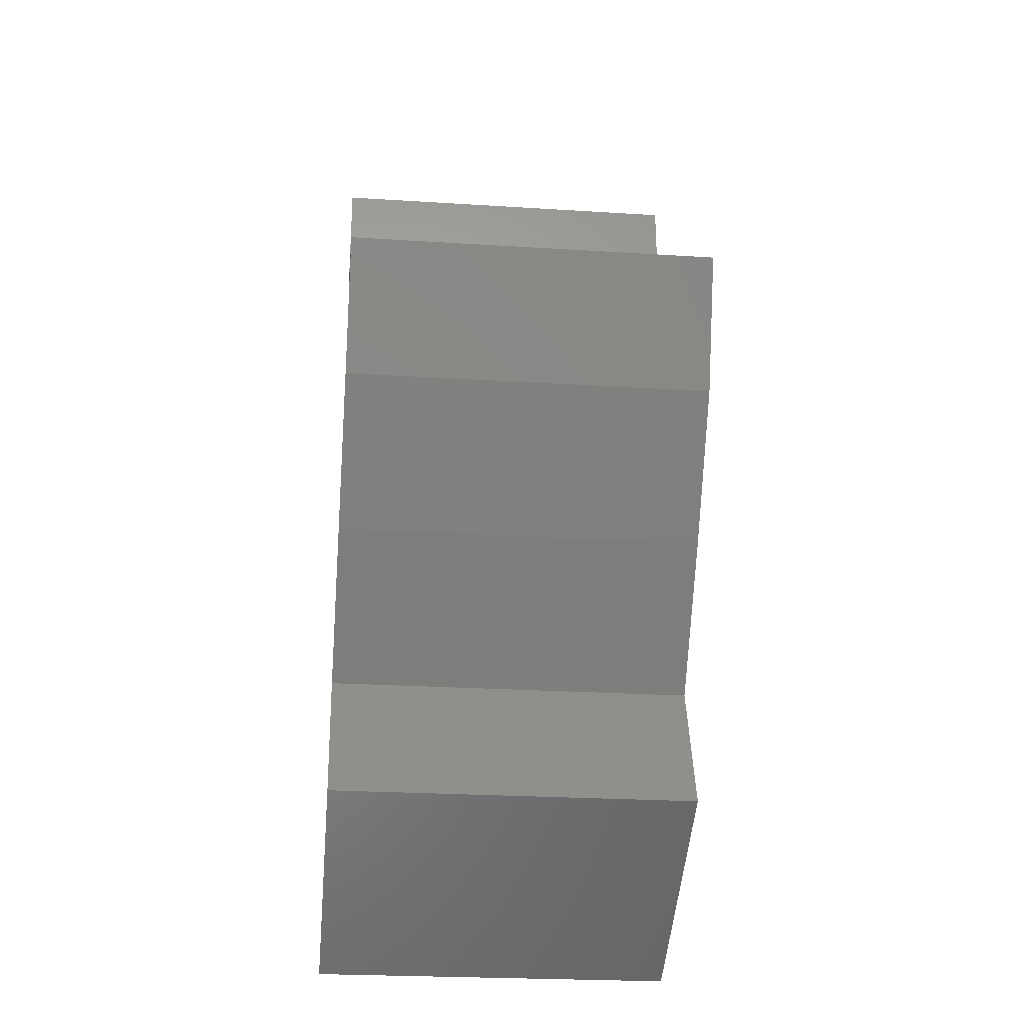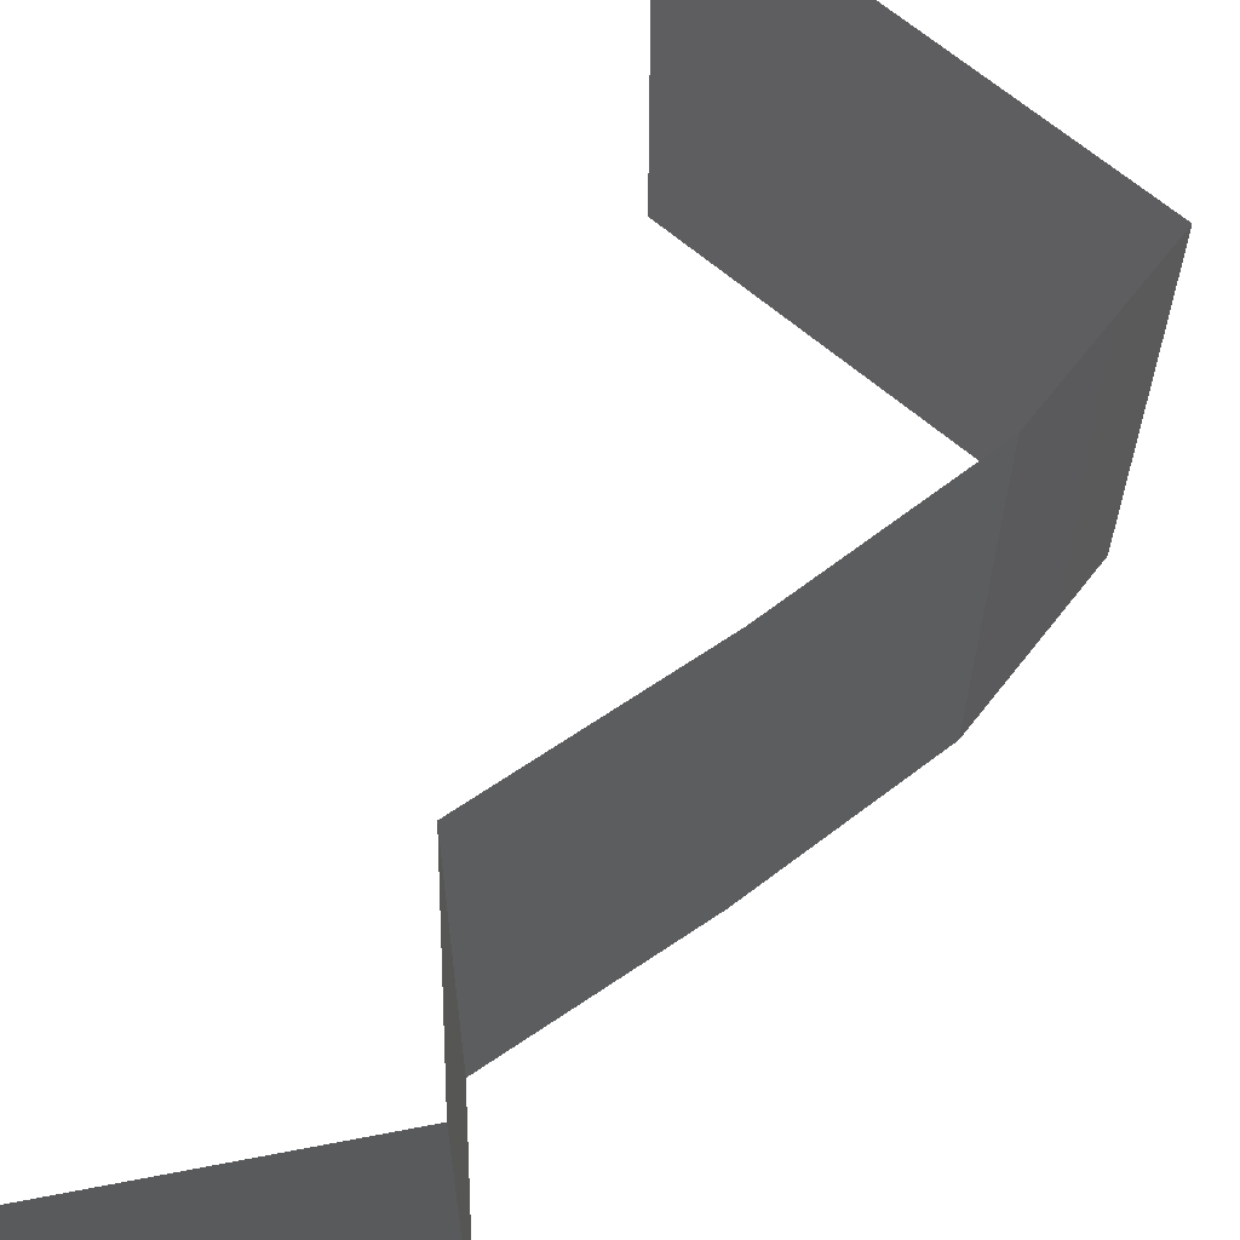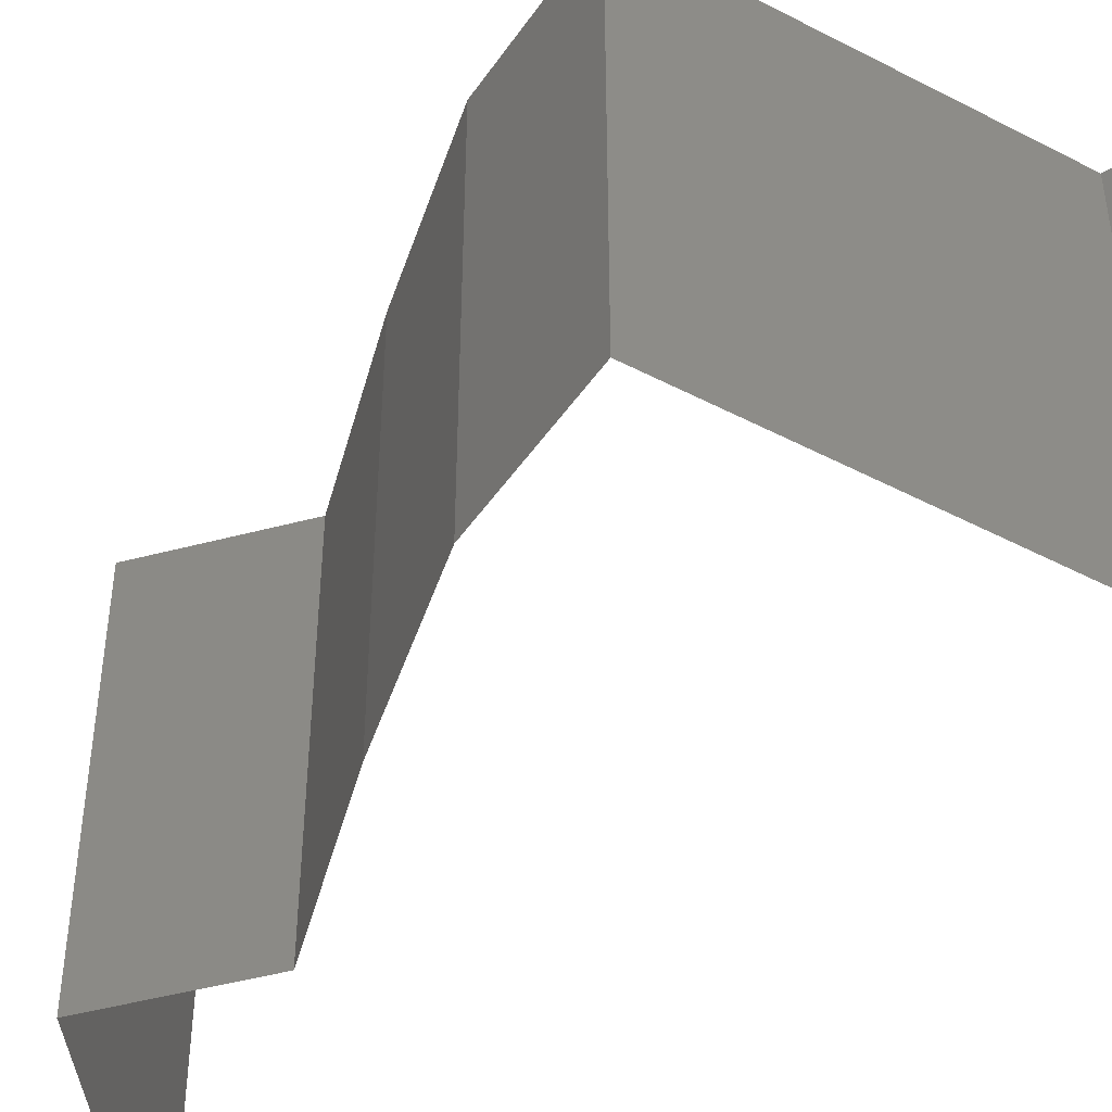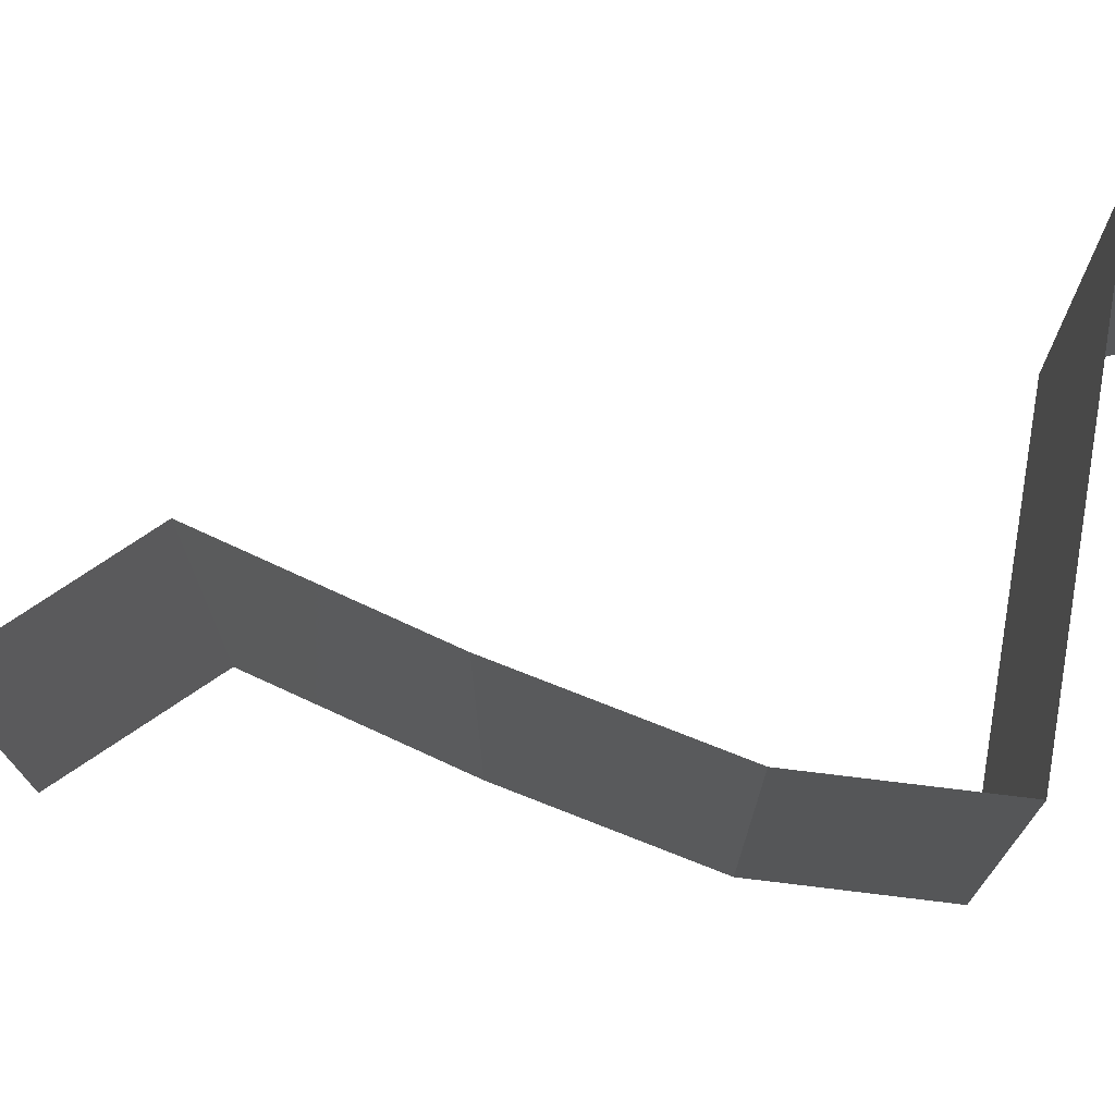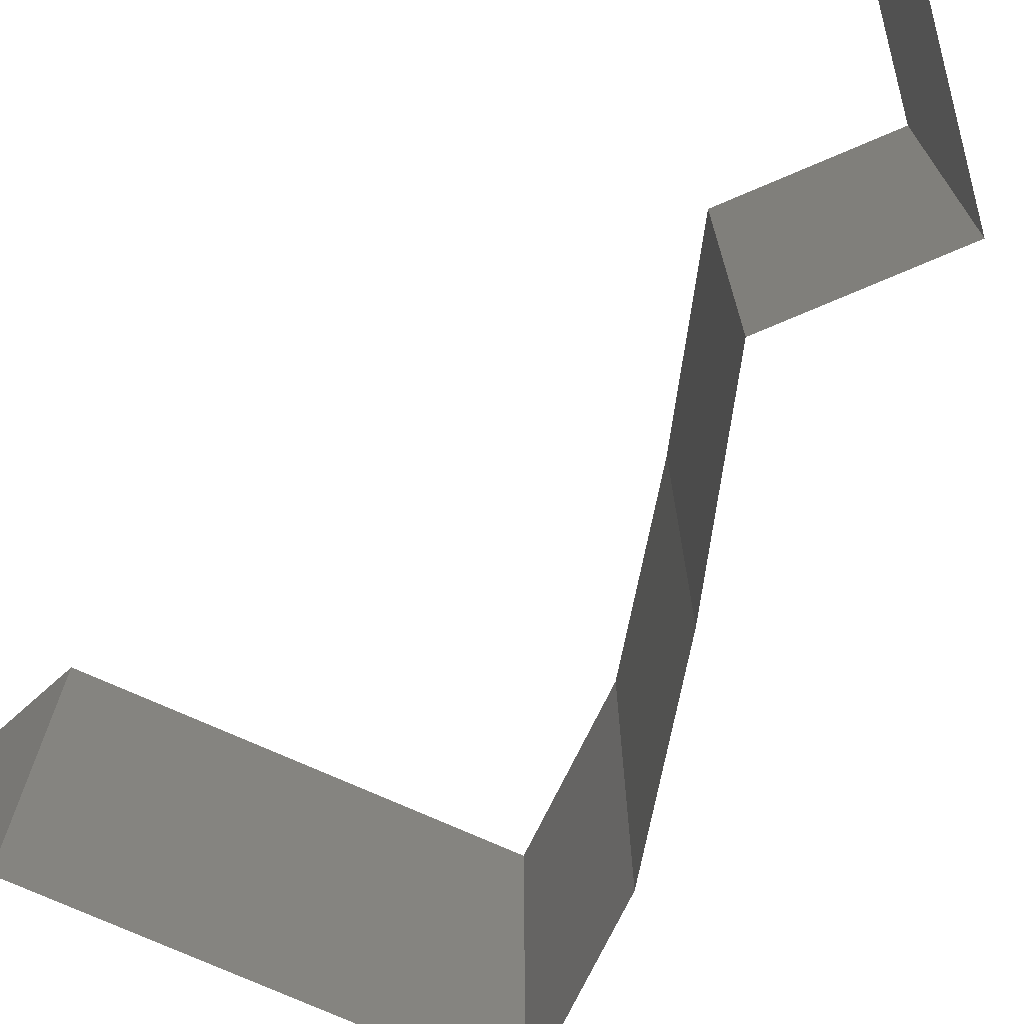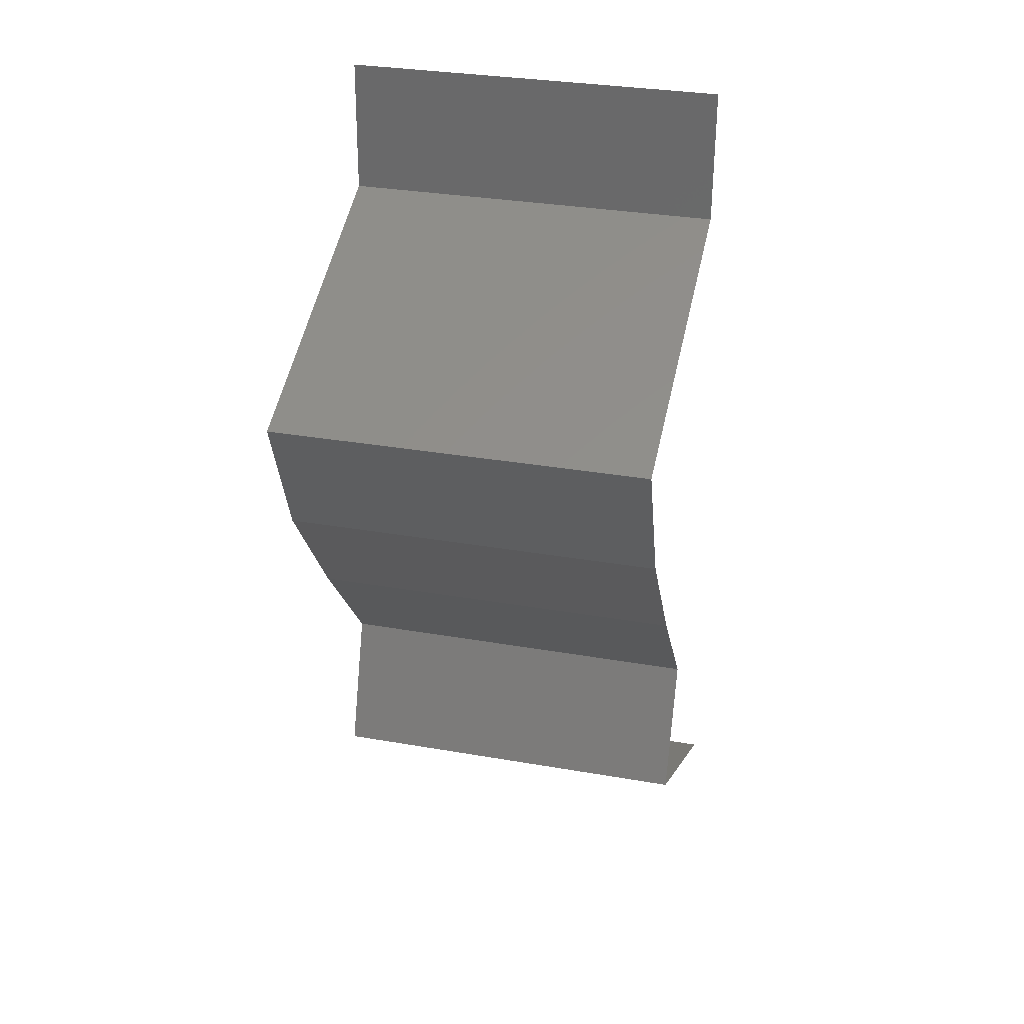
<metadata>
{"format":"stl","ext":"stl","renderer":"f3d","projection":"perspective","resolution":1024,"background":"white","views":[{"elev":-25.4,"azim":84.2,"up":"+Y"},{"elev":66.1,"azim":17.1,"up":"+Z"},{"elev":-47.8,"azim":126.4,"up":"+Z"},{"elev":76.7,"azim":76.0,"up":"+Z"},{"elev":-74.3,"azim":-47.1,"up":"+Z"},{"elev":31.6,"azim":103.9,"up":"+Y"}]}
</metadata>
<code>
# stl→obj: 45 verts, 66 faces
v 0.03151 0.04886 0.01
v 0.03137 0.05584 0.01
v 0.03144 0.05235 0.005
v 0.03144 0.05235 0.015
v 0.03137 0.05584 0
v 0.03151 0.04886 0
v 0.03151 0.04886 0.02
v 0.03137 0.05584 0.02
v 0.03969 0.04537 0
v 0.03846 0.04589 0.007761
v 0.04788 0.04188 0.01
v 0.04788 0.04188 0.02
v 0.04224 0.04428 0.0135
v 0.04788 0.04188 0
v 0.04364 0.04368 0.005153
v 0.03969 0.04537 0.02
v 0.03668 0.04665 0.01425
v 0.04654 0.03839 0.015
v 0.04521 0.0349 0
v 0.04521 0.0349 0.01
v 0.04654 0.03839 0.005
v 0.04521 0.0349 0.02
v 0.04273 0.03141 0.015
v 0.04025 0.02792 0
v 0.04025 0.02792 0.01
v 0.04273 0.03141 0.005
v 0.04025 0.02792 0.02
v 0.03468 0.02094 0
v 0.03468 0.02094 0.01
v 0.03747 0.02443 0.005
v 0.03747 0.02443 0.015
v 0.03468 0.02094 0.02
v 0.03594 0.01745 0.015
v 0.03719 0.01396 0
v 0.03719 0.01396 0.01
v 0.03594 0.01745 0.005
v 0.03719 0.01396 0.02
v 0.02409 0.00698 0.02
v 0.03064 0.01047 0.02
v 0.03078 0.01054 0.01254
v 0.02409 0.00698 0.01
v 0.02409 0.00698 0
v 0.02868 0.009423 0.005326
v 0.03319 0.01183 0.00541
v 0.03064 0.01047 0
f 1 2 3
f 2 1 4
f 5 6 3
f 7 8 4
f 2 5 3
f 8 2 4
f 6 1 3
f 1 7 4
f 6 9 10
f 1 6 10
f 11 12 13
f 14 11 15
f 12 16 13
f 7 1 17
f 9 14 15
f 16 7 17
f 13 10 15
f 11 13 15
f 17 10 13
f 17 1 10
f 10 9 15
f 16 17 13
f 12 11 18
f 19 20 21
f 11 14 21
f 20 22 18
f 20 11 21
f 22 12 18
f 11 20 18
f 14 19 21
f 22 20 23
f 24 25 26
f 20 19 26
f 25 27 23
f 27 22 23
f 25 20 26
f 20 25 23
f 19 24 26
f 28 29 30
f 27 25 31
f 29 32 31
f 25 24 30
f 24 28 30
f 25 29 31
f 29 25 30
f 32 27 31
f 32 29 33
f 34 35 36
f 29 28 36
f 35 37 33
f 35 29 36
f 29 35 33
f 28 34 36
f 37 32 33
f 38 39 40
f 39 37 40
f 37 35 40
f 41 38 40
f 42 41 43
f 35 34 44
f 45 42 43
f 34 45 44
f 43 40 44
f 45 43 44
f 43 41 40
f 40 35 44

</code>
